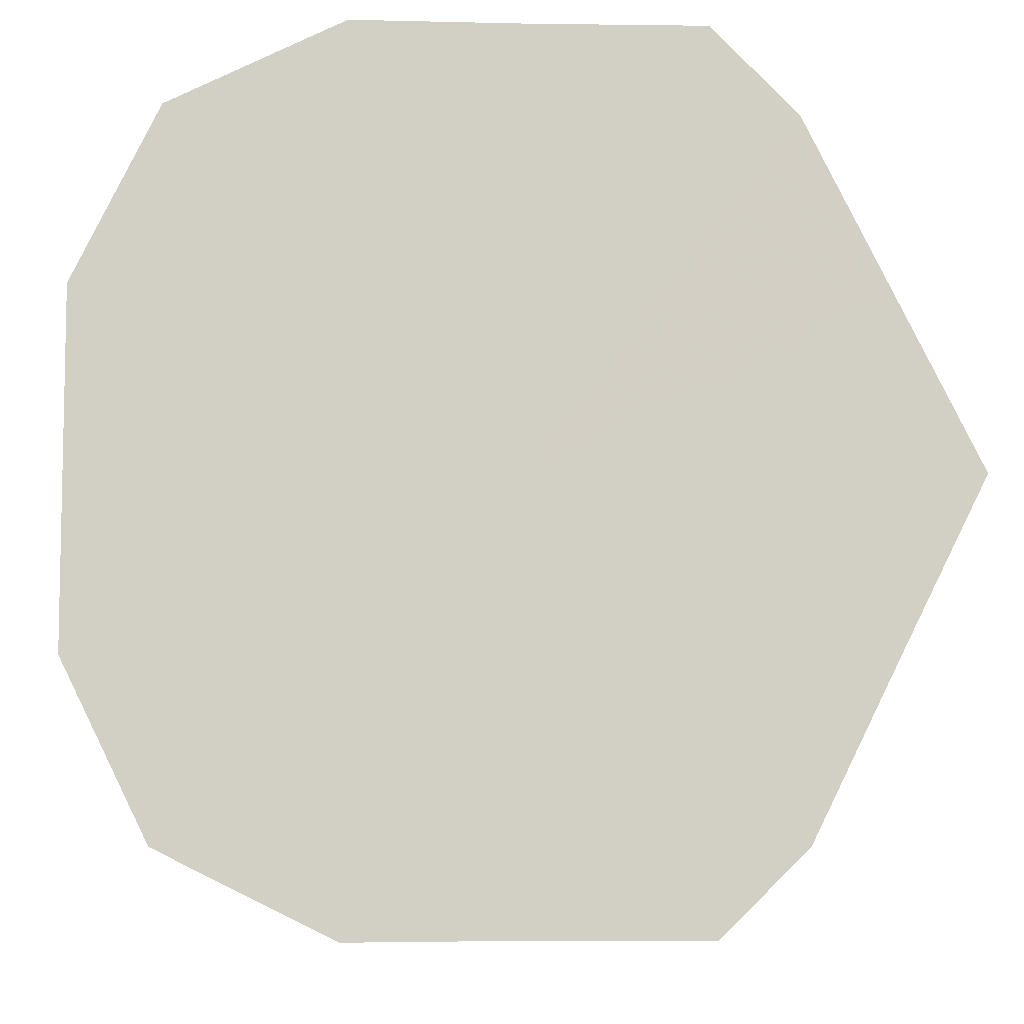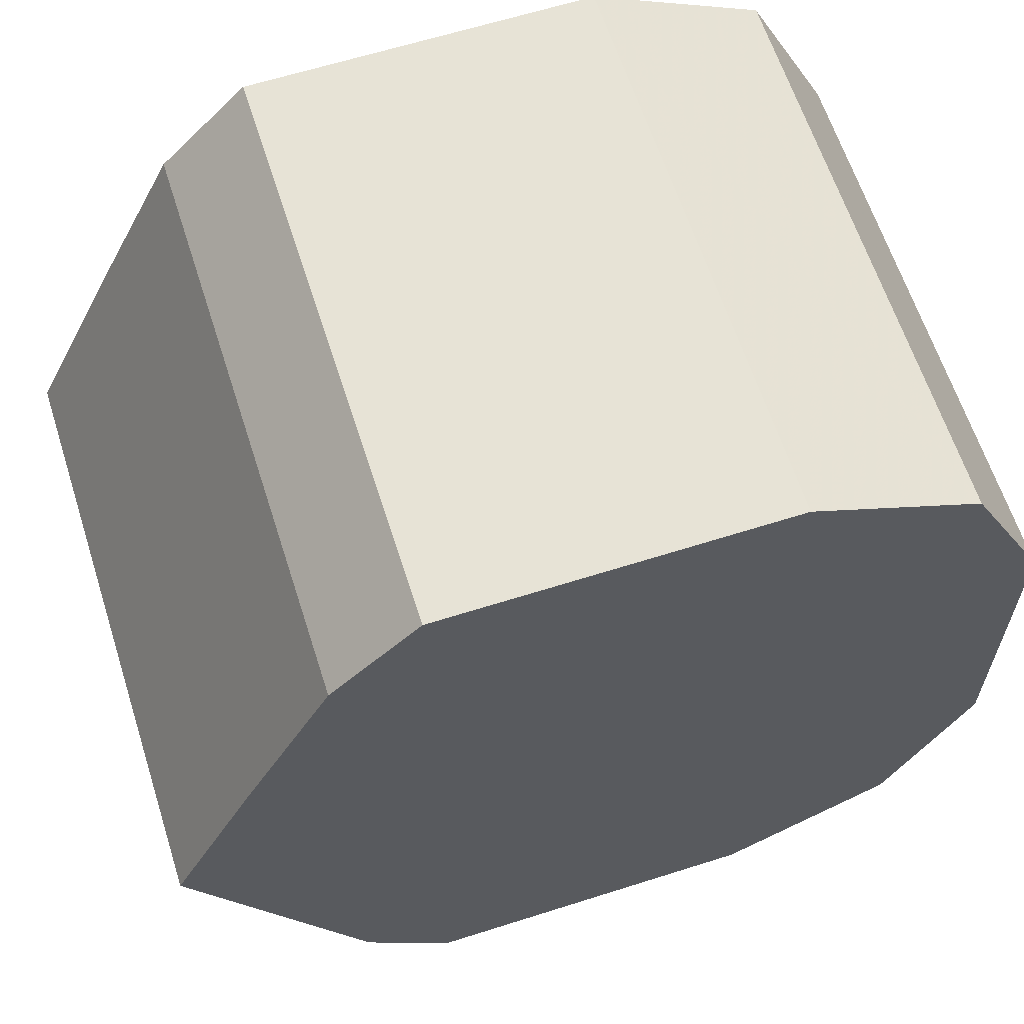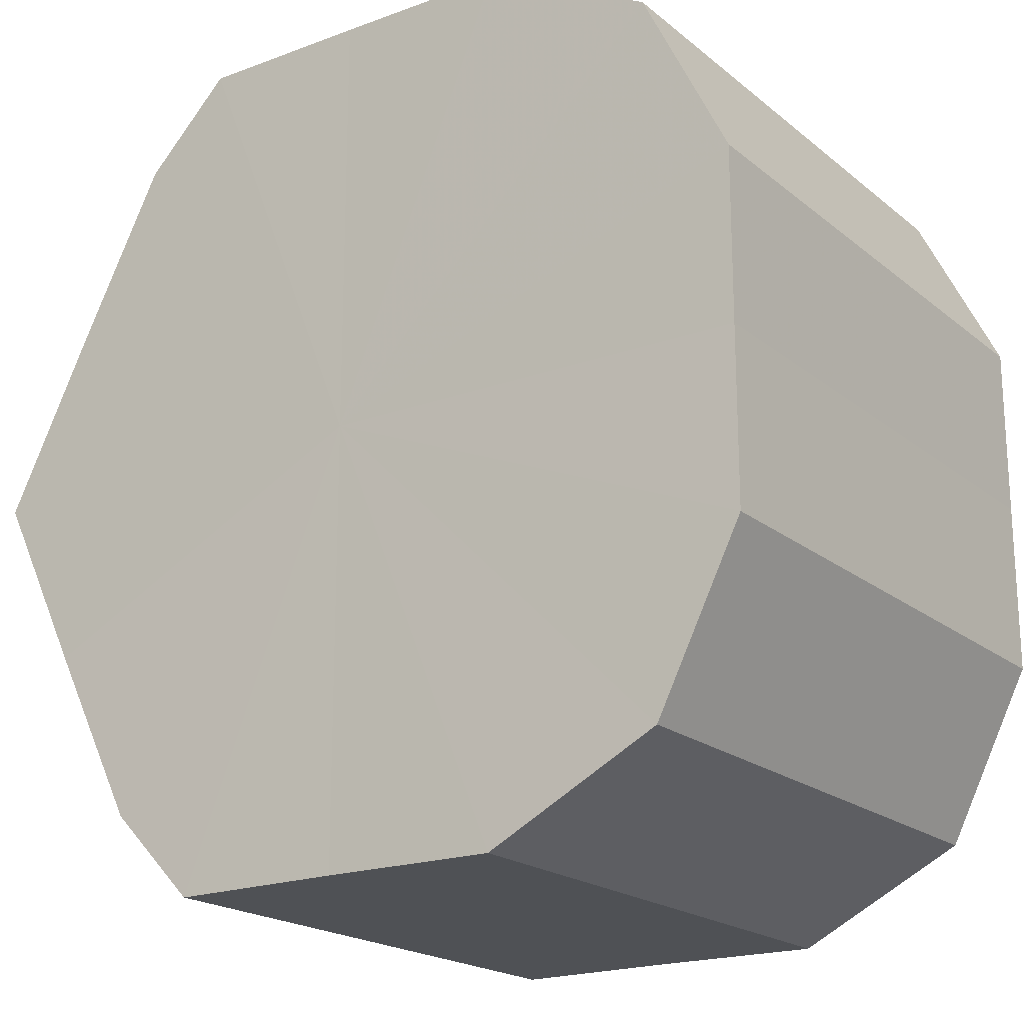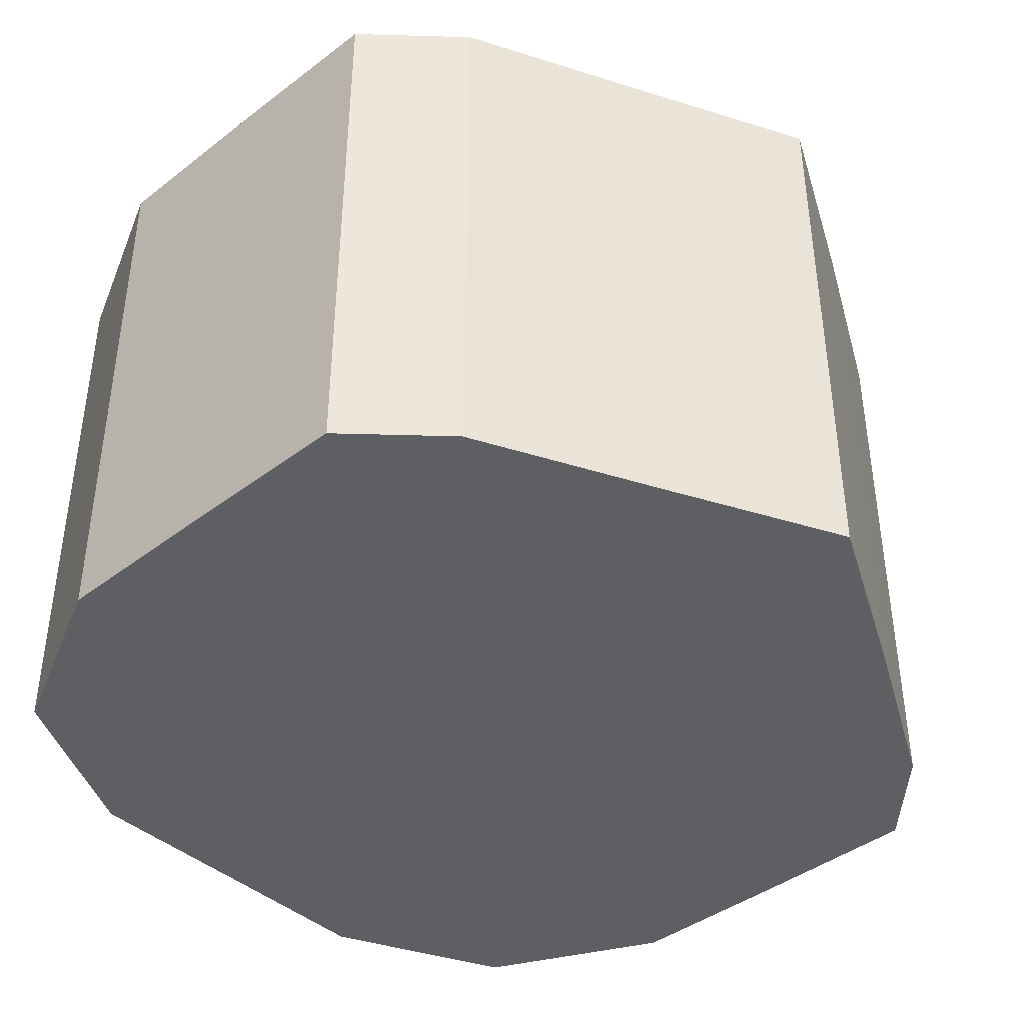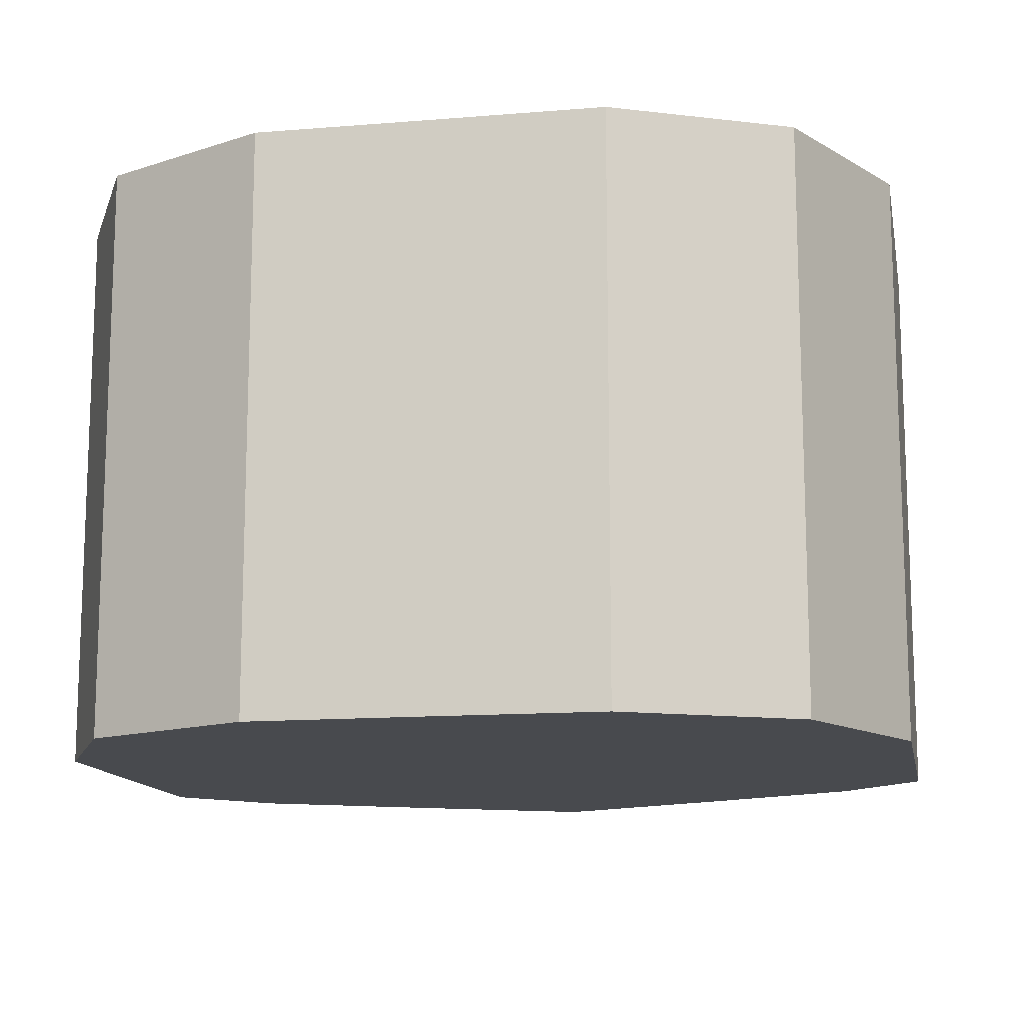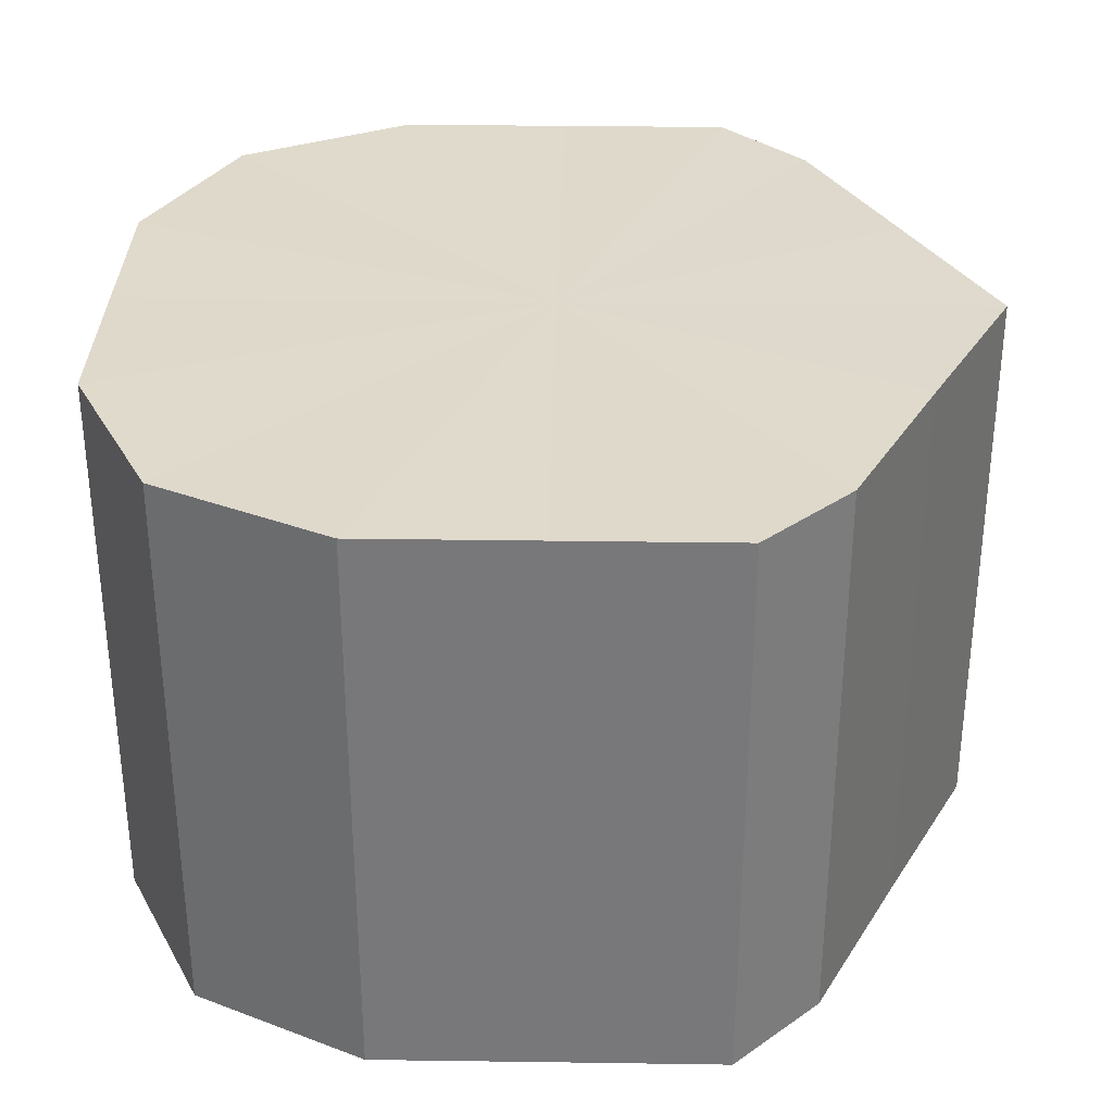
<metadata>
{"format":"obj","ext":"obj","renderer":"f3d","projection":"perspective","resolution":1024,"background":"white","views":[{"elev":-7.5,"azim":-3.5,"up":"+Y"},{"elev":62.7,"azim":162.2,"up":"+Y"},{"elev":-19.7,"azim":-145.5,"up":"+Y"},{"elev":-41.4,"azim":42.8,"up":"+Z"},{"elev":-13.1,"azim":-79.3,"up":"+Z"},{"elev":32.4,"azim":1.1,"up":"+Z"}]}
</metadata>
<code>
o 11569
v 2243 1879 13
v 2243 1879 13
v 2243 1879 12.93
v 2243 1879 13
v 2243 1879 12.93
v 2243 1879 13
v 2243 1879 12.93
v 2243 1879 13
v 2243 1879 12.93
v 2243 1879 13
v 2243 1879 12.93
v 2243 1879 13
v 2243 1879 12.93
v 2243 1879 13
v 2243 1879 12.93
v 2243 1879 13
v 2243 1879 12.93
v 2243 1879 13
v 2243 1879 12.93
v 2243 1879 13
v 2243 1879 12.93
v 2243 1879 13
v 2243 1879 12.93
v 2243 1879 13
v 2243 1879 12.93
v 2243 1879 13
v 2243 1879 12.93
v 2243 1879 13
v 2243 1879 12.93
v 2243 1879 13
v 2243 1879 12.93
v 2243 1879 12.93
v 2243 1879 12.93
v 2243 1879 13
v 2243 1879 12.93
v 2243 1879 13
v 2243 1879 12.93
v 2243 1879 12.93
v 2243 1879 13
v 2243 1879 12.93
v 2243 1879 13
v 2243 1879 13
v 2243 1879 12.93
v 2243 1879 12.93
v 2243 1879 13
v 2243 1879 12.93
v 2243 1879 13
v 2243 1879 13
v 2243 1879 12.93
v 2243 1879 12.93
v 2243 1879 13
v 2243 1879 12.93
v 2243 1879 13
v 2243 1879 13
v 2243 1879 12.93
v 2243 1879 12.93
v 2243 1879 13
v 2243 1879 12.93
v 2243 1879 13
v 2243 1879 13
v 2243 1879 12.93
v 2243 1879 12.93
v 2243 1879 13
v 2243 1879 13
v 2243 1879 13
v 2243 1879 13
v 2243 1879 13
v 2243 1879 13
v 2243 1879 13
v 2243 1879 13
v 2243 1879 13
v 2243 1879 13
v 2243 1879 13
v 2243 1879 13
v 2243 1879 13
v 2243 1879 13
v 2243 1879 13
v 2243 1879 13
v 2243 1879 13
v 2243 1879 13
v 2243 1879 13
v 2243 1879 12.93
v 2243 1879 12.93
v 2243 1879 12.93
v 2243 1879 12.93
v 2243 1879 12.93
v 2243 1879 12.93
v 2243 1879 12.93
v 2243 1879 12.93
v 2243 1879 12.93
v 2243 1879 12.93
v 2243 1879 12.93
v 2243 1879 12.93
v 2243 1879 12.93
v 2243 1879 12.93
v 2243 1879 12.93
v 2243 1879 12.93
v 2243 1879 12.93
f 1 2 3
f 2 4 5
f 6 1 7
f 4 8 9
f 10 6 11
f 8 12 13
f 14 10 15
f 12 16 17
f 18 14 19
f 16 20 21
f 22 18 23
f 20 24 25
f 26 22 27
f 24 28 29
f 30 26 31
f 28 30 32
f 33 34 35
f 35 36 37
f 38 39 33
f 40 41 38
f 37 42 43
f 44 45 40
f 46 47 44
f 43 48 49
f 50 51 46
f 52 53 50
f 49 54 55
f 56 57 52
f 58 59 56
f 55 60 61
f 62 63 58
f 61 64 62
f 65 66 67
f 65 68 66
f 65 67 69
f 65 70 68
f 65 69 71
f 65 72 70
f 65 71 73
f 65 74 72
f 65 73 75
f 65 76 74
f 65 75 77
f 65 78 76
f 65 77 79
f 65 80 78
f 65 79 81
f 65 81 80
f 82 83 84
f 82 85 83
f 82 84 86
f 82 87 85
f 82 86 88
f 82 89 87
f 82 88 90
f 82 91 89
f 82 90 92
f 82 93 91
f 82 92 94
f 82 95 93
f 82 94 96
f 82 97 95
f 82 96 98
f 82 98 97

</code>
